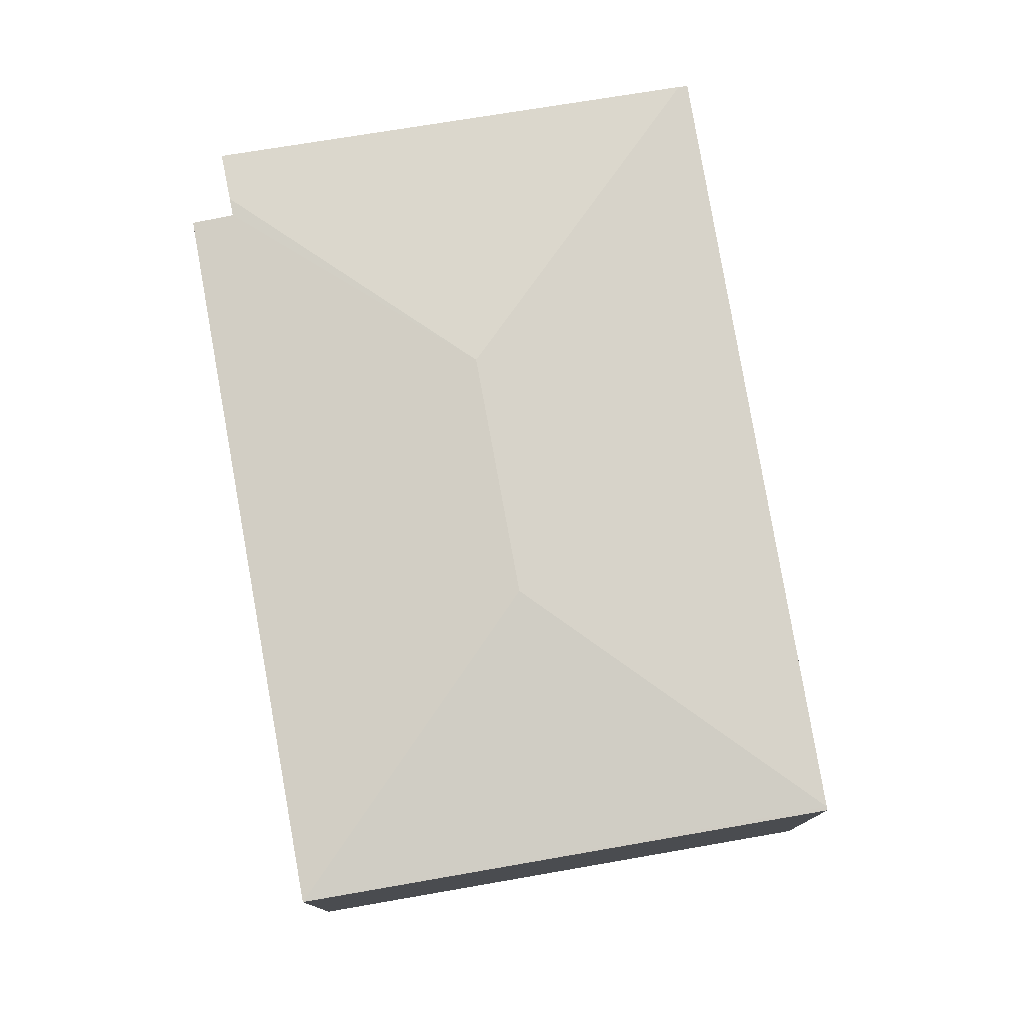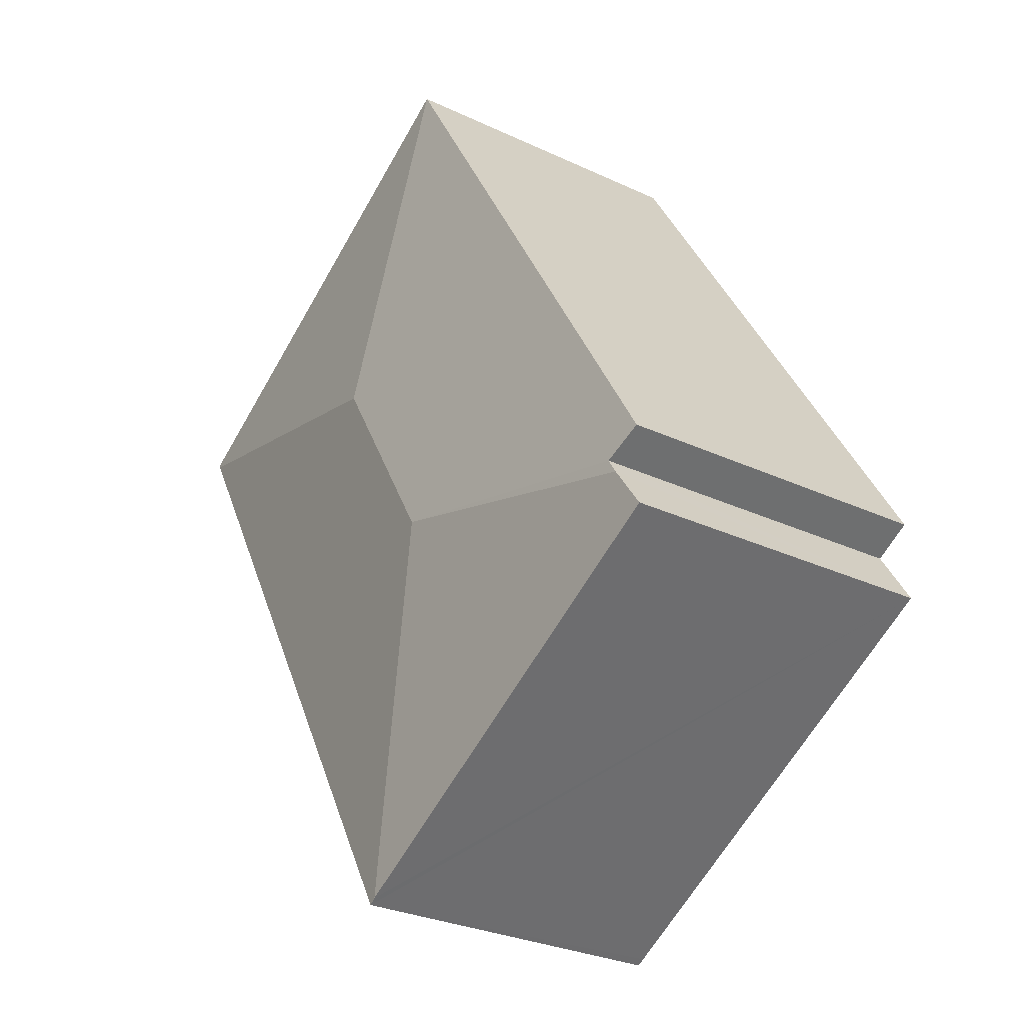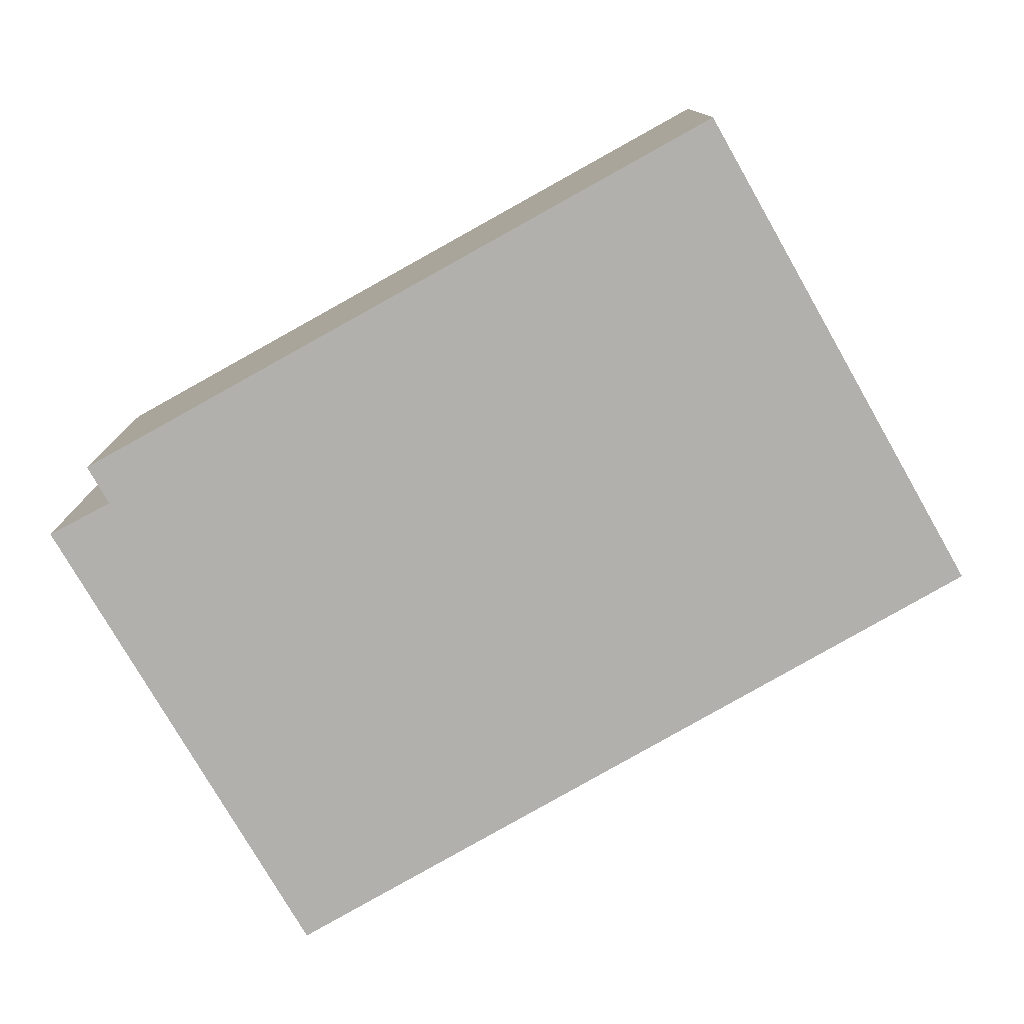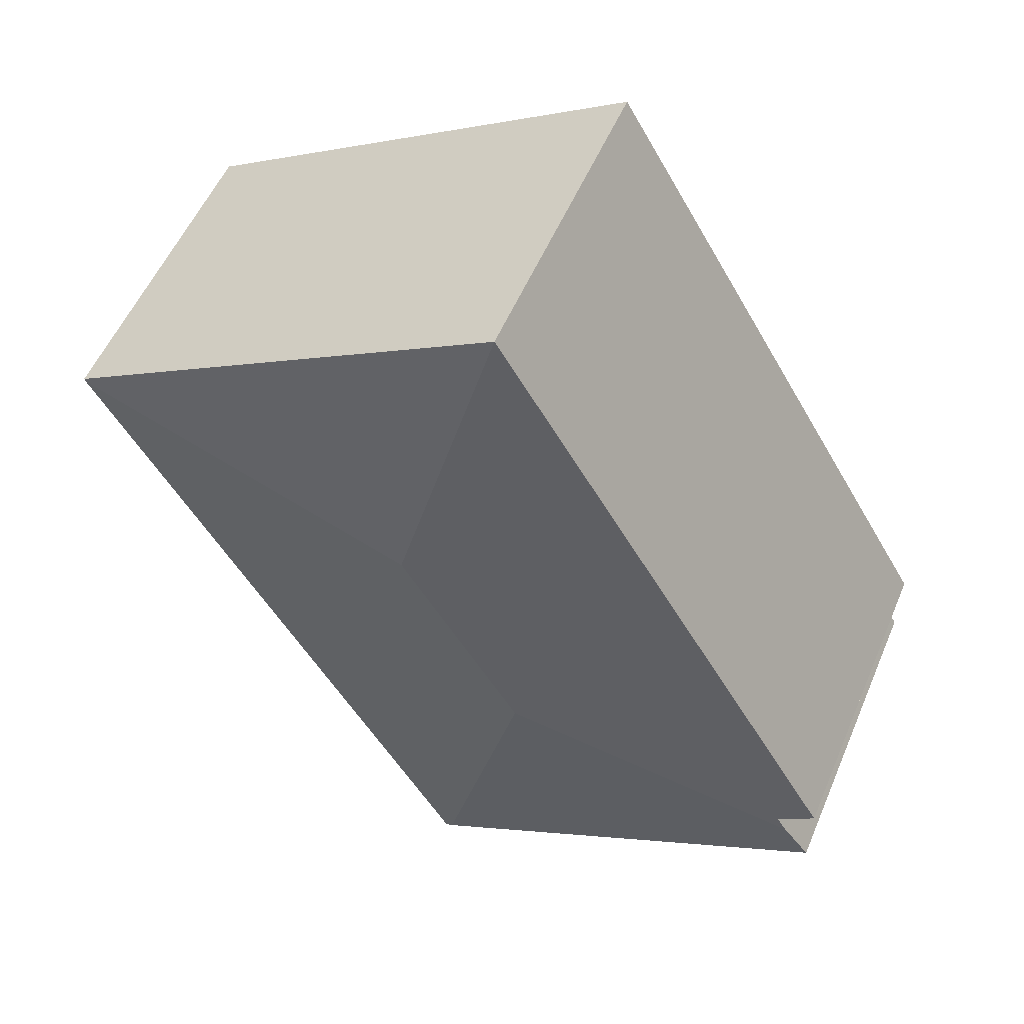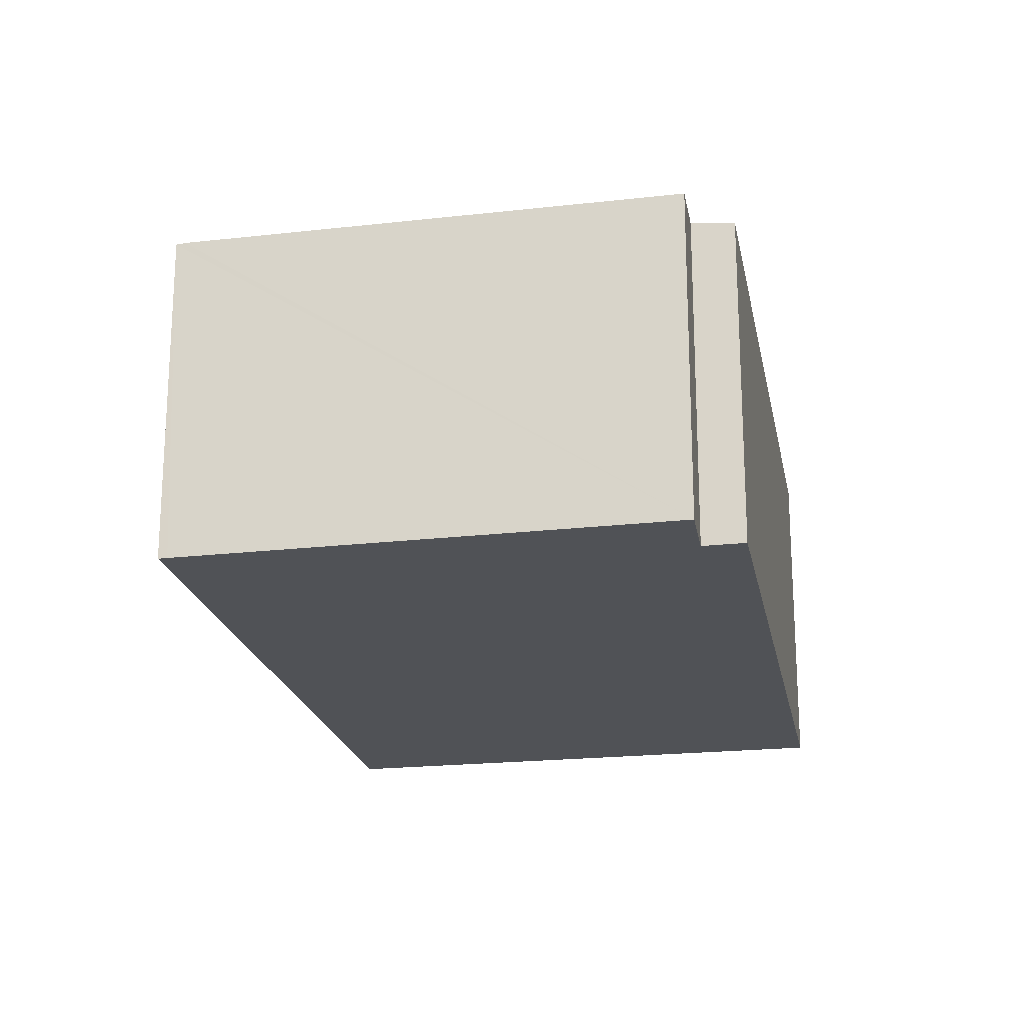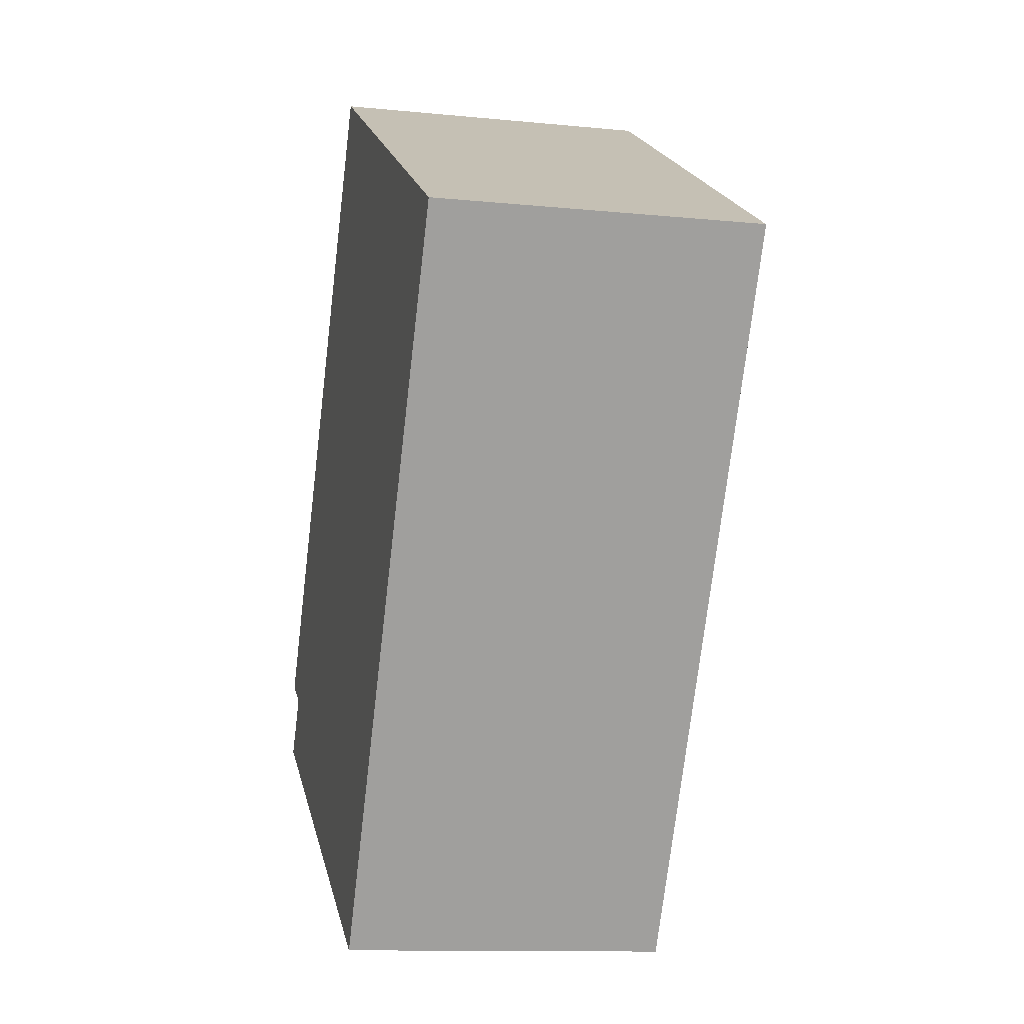
<metadata>
{"format":"obj","ext":"obj","renderer":"f3d","projection":"perspective","resolution":1024,"background":"white","views":[{"elev":78.5,"azim":20.4,"up":"+Y"},{"elev":-29.0,"azim":-124.9,"up":"+Z"},{"elev":-78.6,"azim":-30.2,"up":"+Y"},{"elev":53.9,"azim":-157.3,"up":"+Z"},{"elev":-21.1,"azim":-138.8,"up":"+Y"},{"elev":-11.8,"azim":76.6,"up":"+Z"}]}
</metadata>
<code>
v  3.38 2.586 -2.535
v  6.49 2.589 2.731
v  3.443 2.579 -2.57
v  2.64 2.794 0.334
v  3.629 2.794 1.992
v  2.888 2.586 4.863
v  6.504 2.586 2.756
v  0.215 2.62 -0.292
v  0.004 2.581 -0.629
v  0 2.587 1.584e-16
v  0.292 2.621 -0.168
v  0.004 3.852e-17 -0.629
v  0.292 1.029e-17 -0.168
v  0.215 1.788e-17 -0.292
v  0 0 0
v  2.888 -2.978e-16 4.863
v  3.38 1.552e-16 -2.535
v  3.443 1.574e-16 -2.57
v  6.504 -1.688e-16 2.756
v  6.49 -1.672e-16 2.731
g defaultobject
f 1 2 3
f 2 1 4
f 2 4 5
f 2 6 7
f 6 2 5
f 8 1 9
f 1 8 4
f 5 10 6
f 10 5 4
f 10 4 11
f 11 4 8
f 12 8 9
f 8 12 11
f 11 12 13
f 13 12 14
f 15 6 10
f 6 15 16
f 13 10 11
f 10 13 15
f 1 12 9
f 12 1 3
f 12 3 17
f 17 3 18
f 16 7 6
f 7 16 19
f 7 3 2
f 3 7 19
f 3 19 18
f 18 19 20
f 15 19 16
f 19 15 13
f 19 13 14
f 19 14 12
f 19 12 17
f 19 17 20
f 20 17 18

</code>
